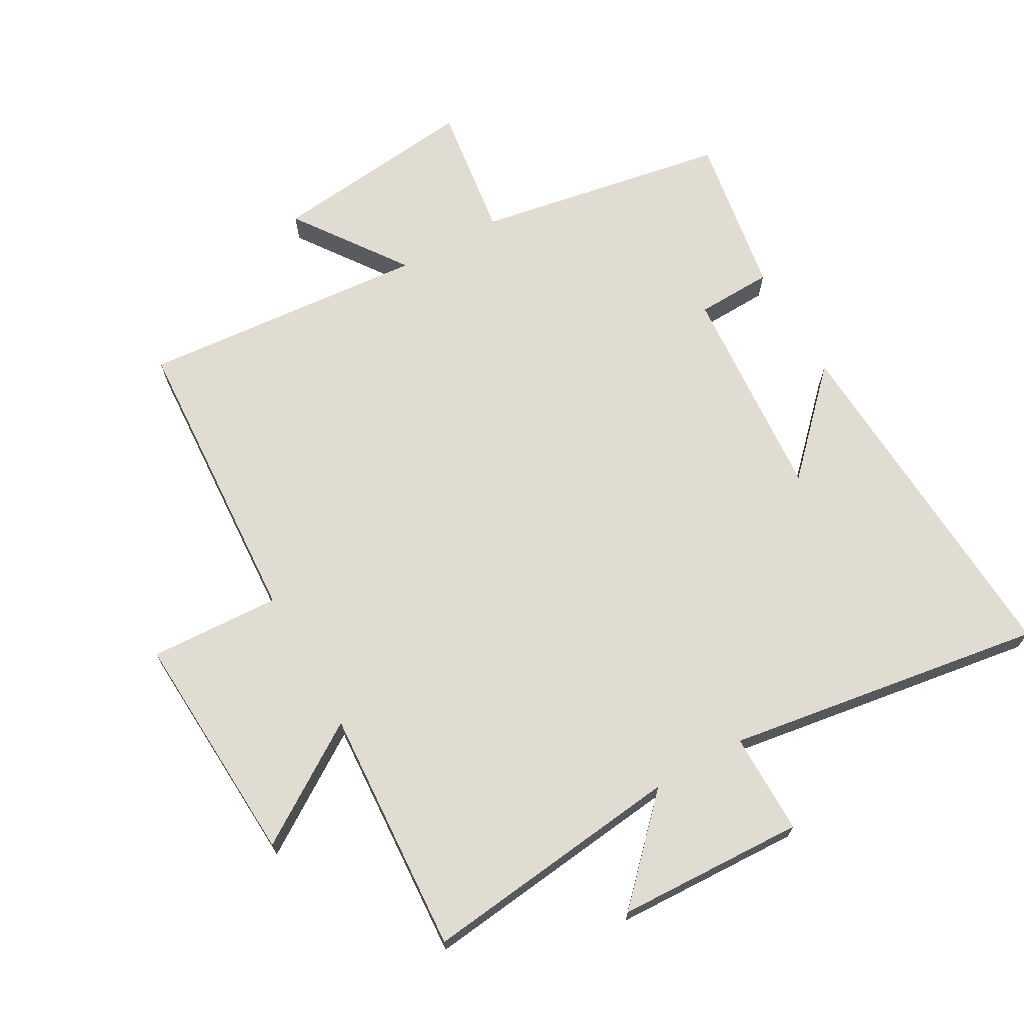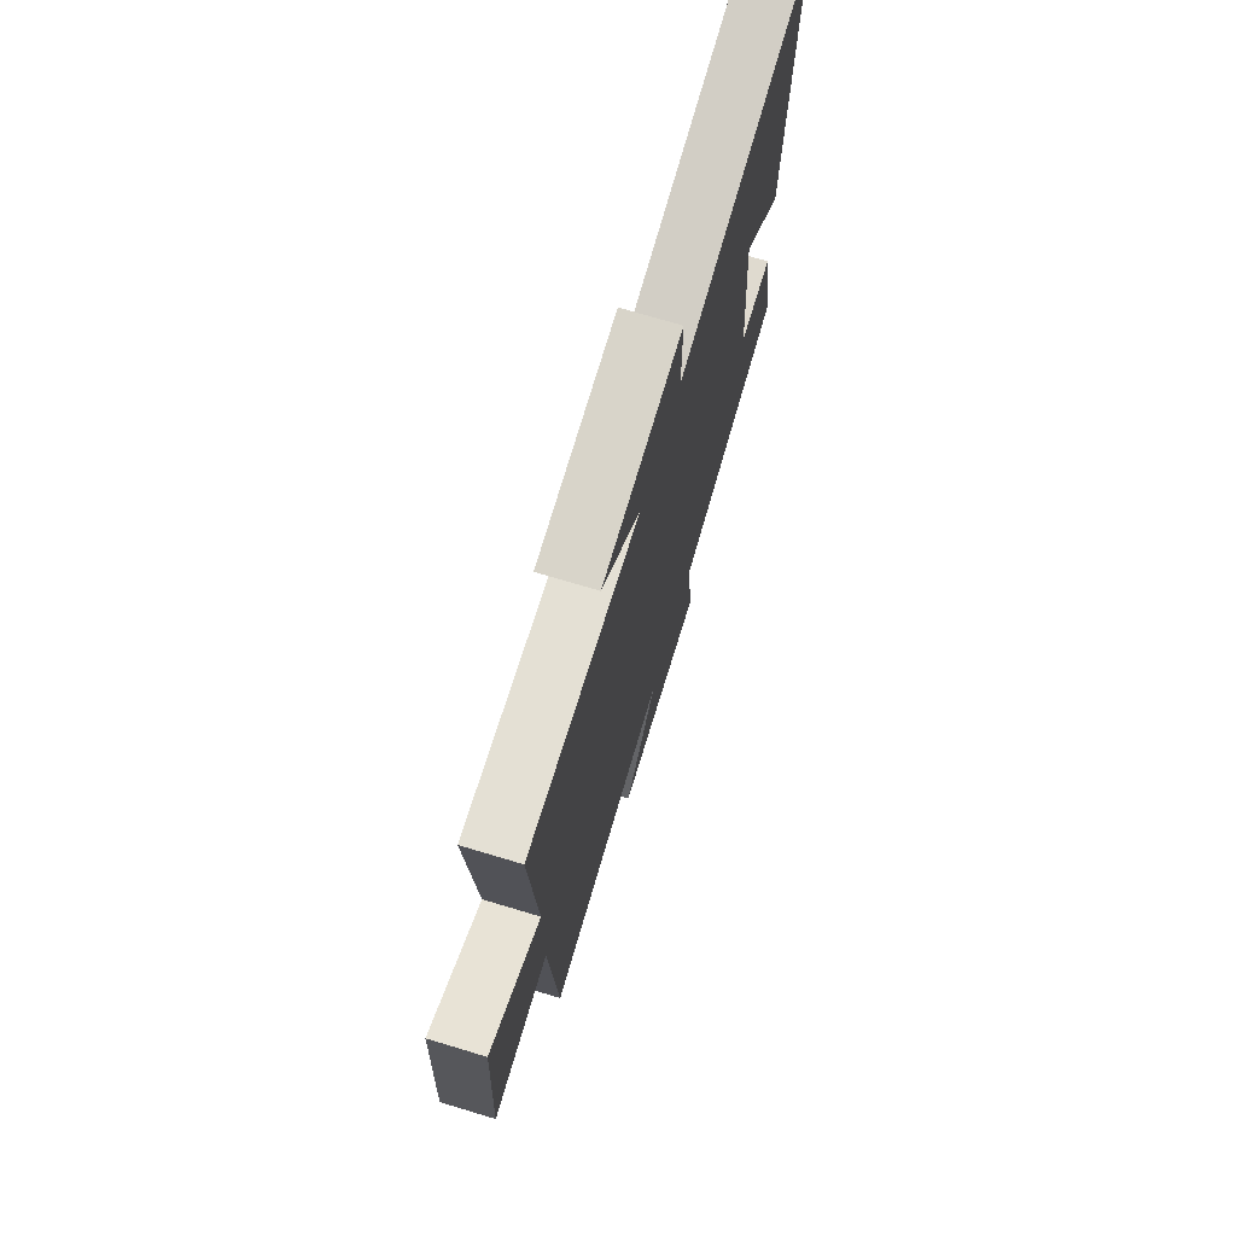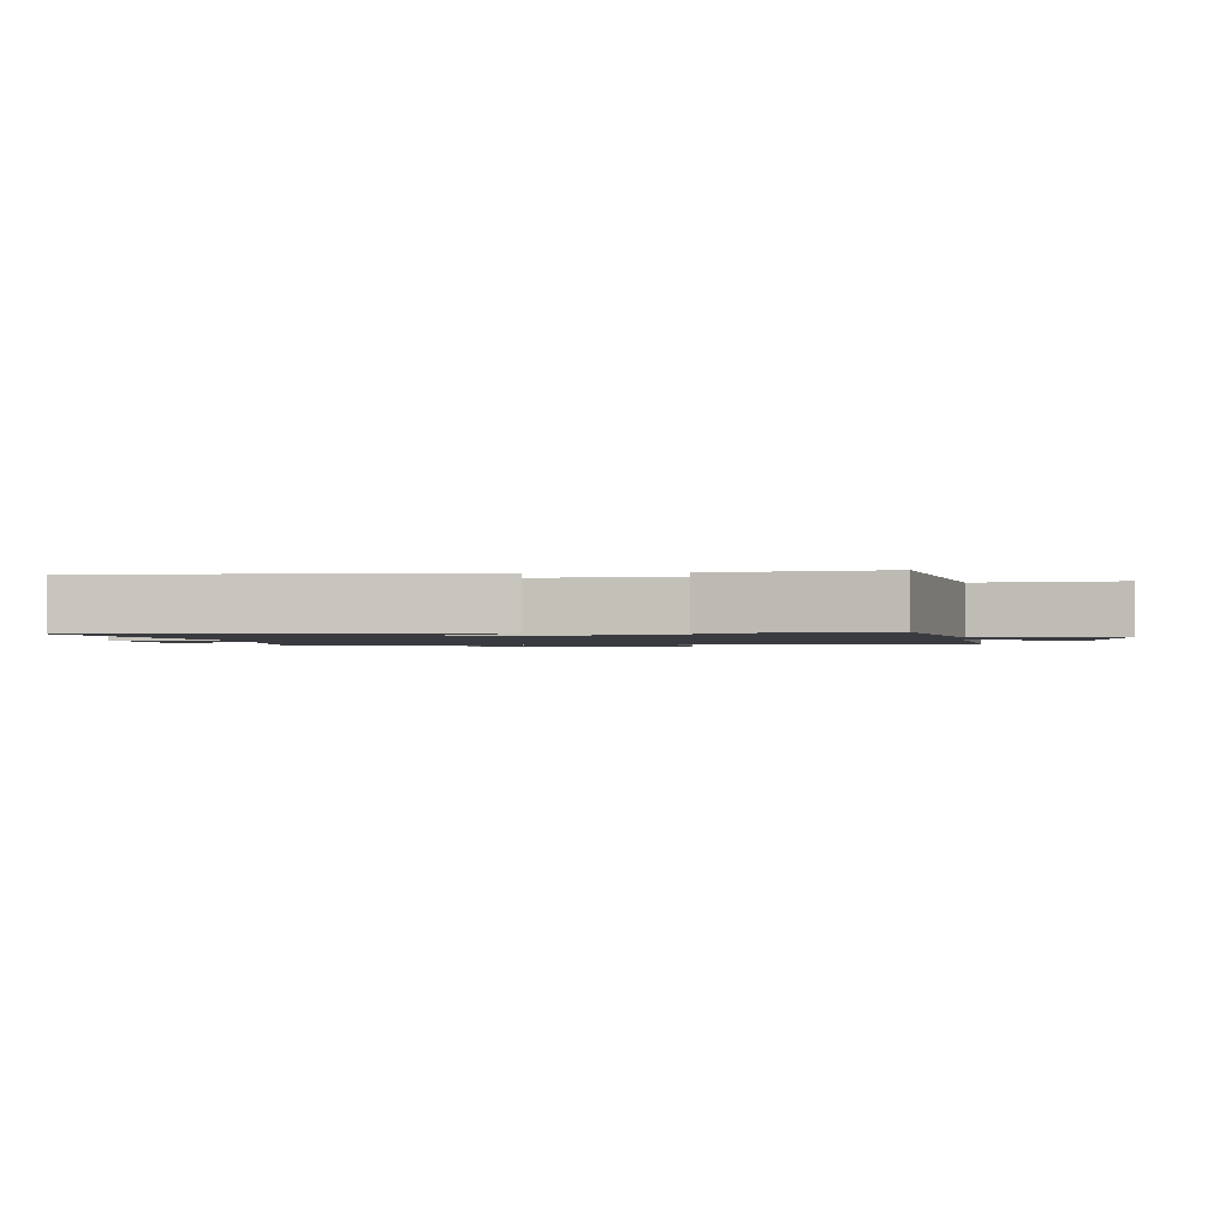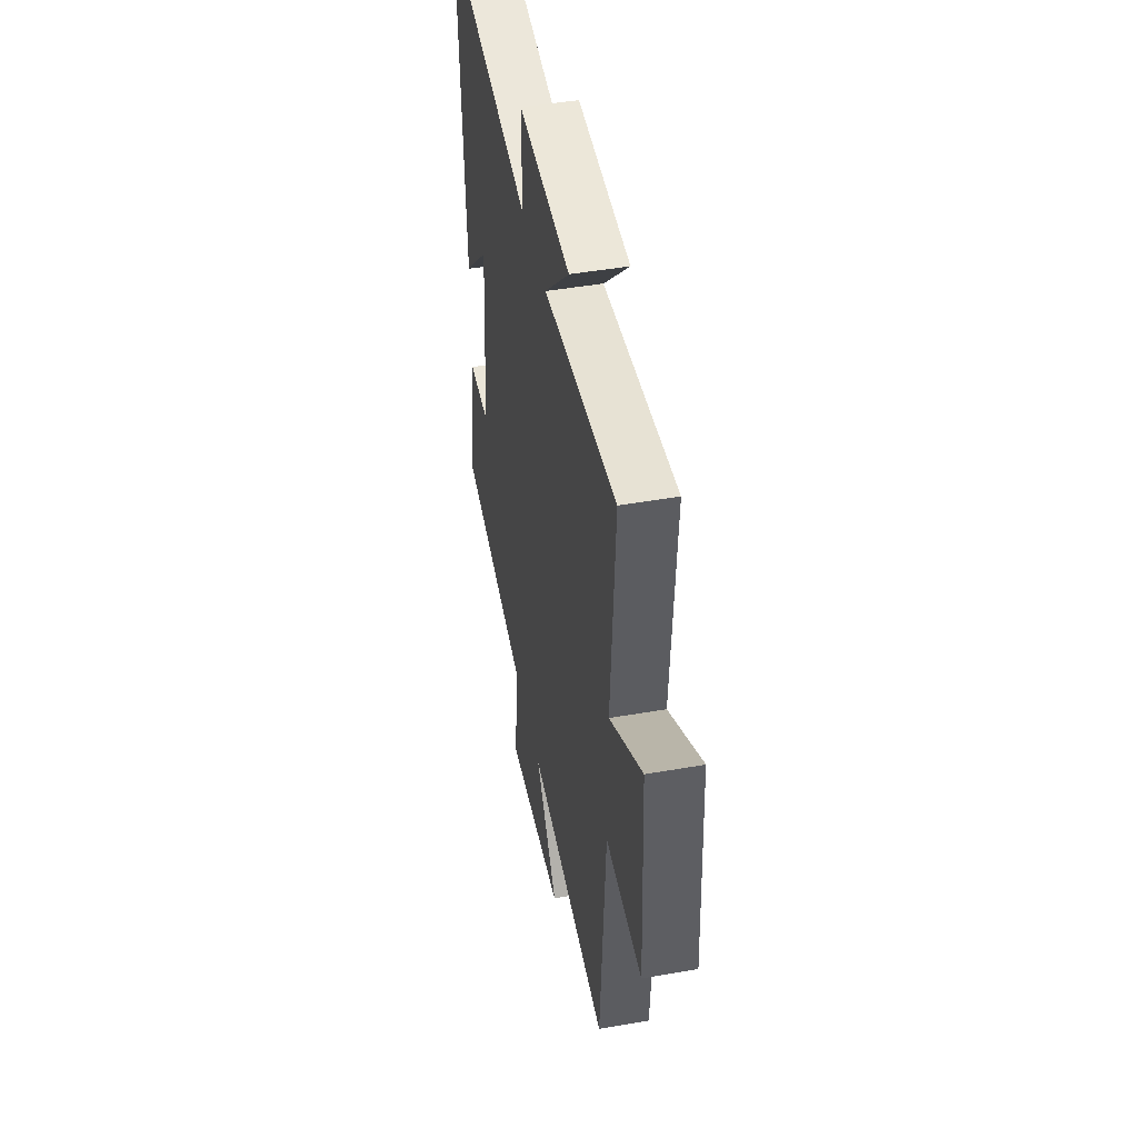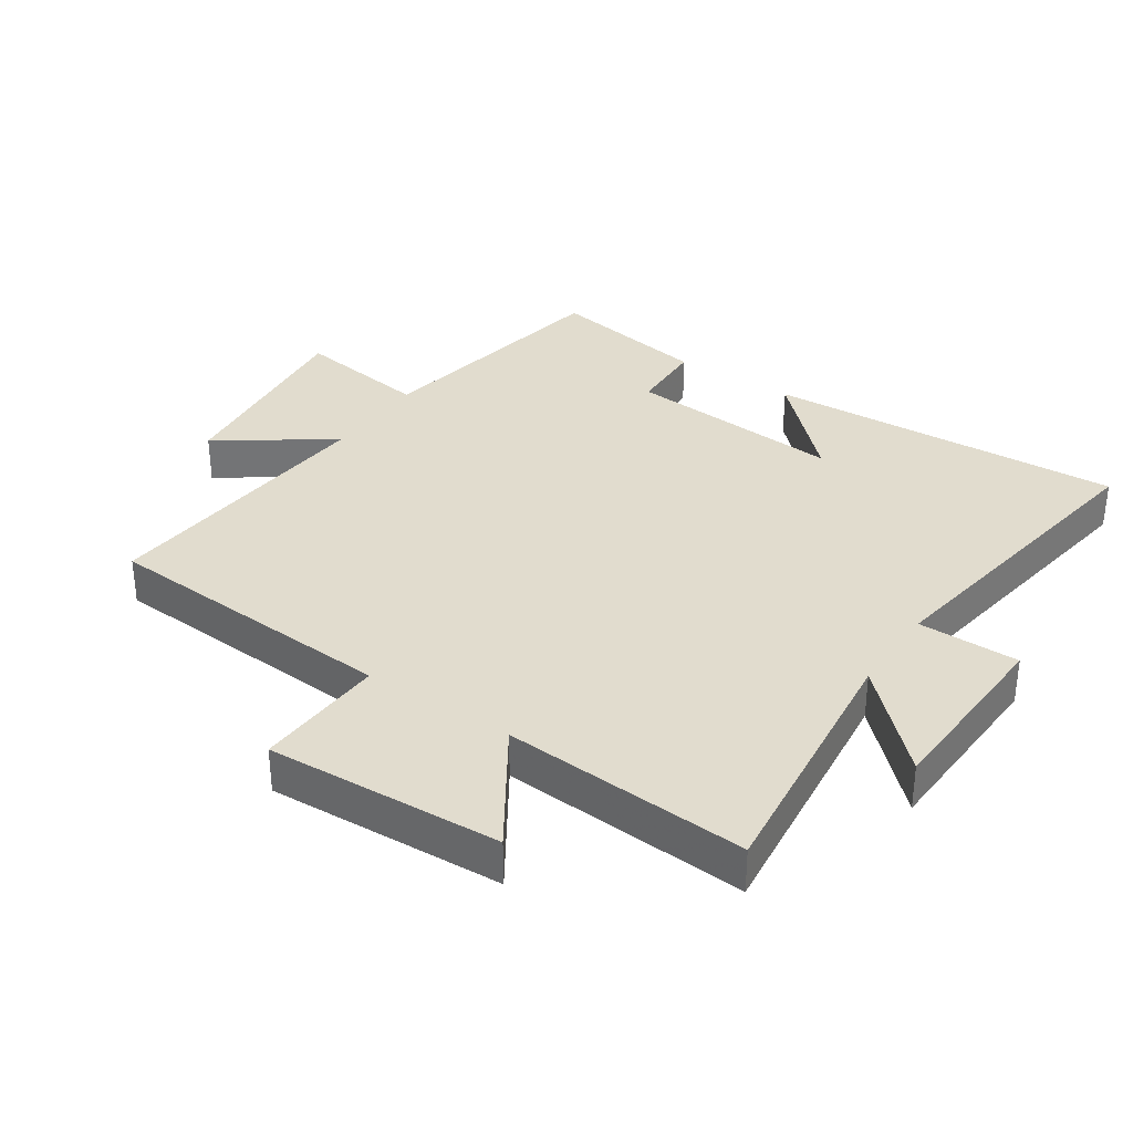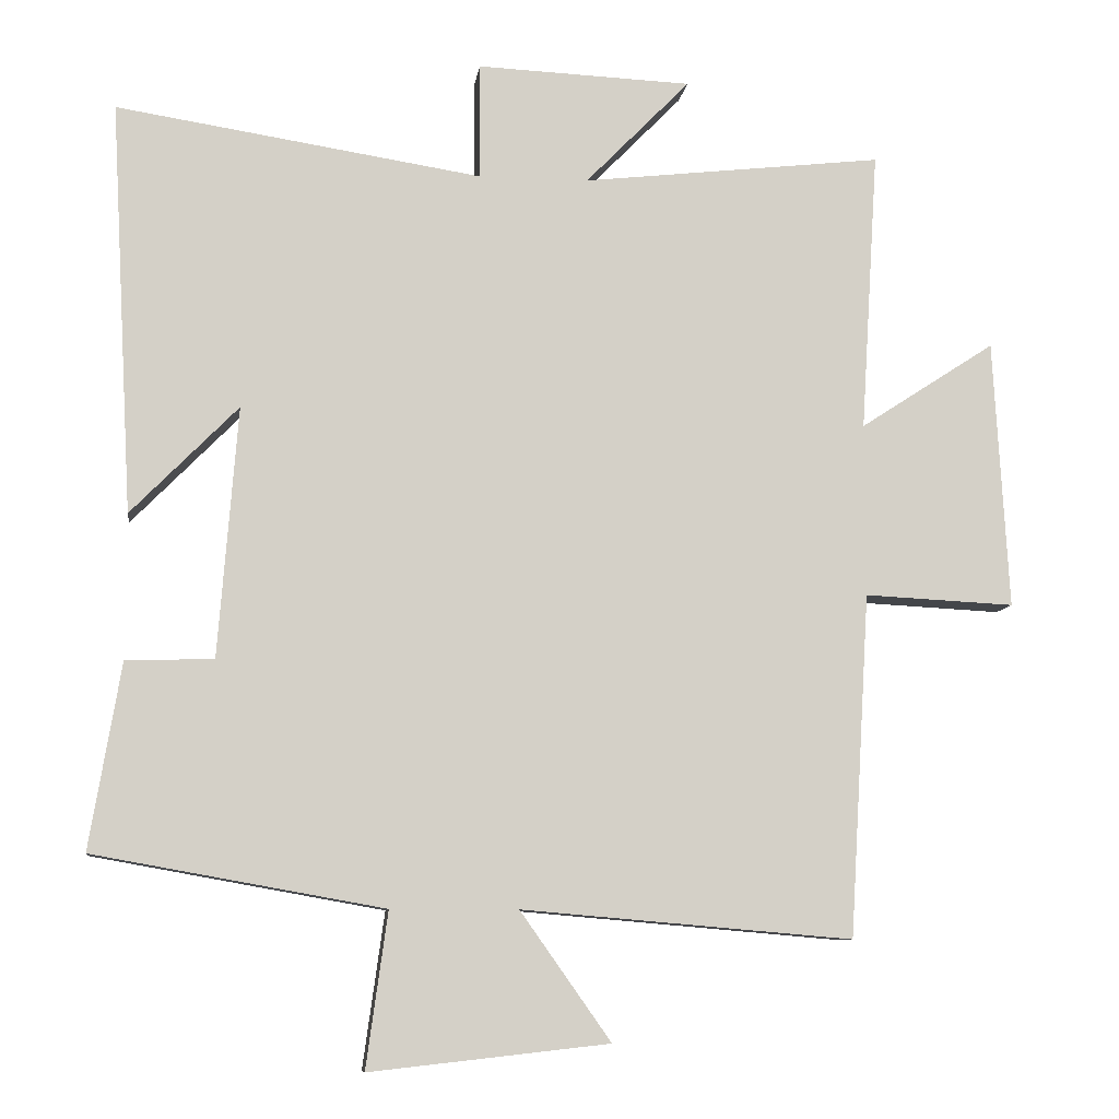
<metadata>
{"format":"obj","ext":"obj","renderer":"f3d","projection":"perspective","resolution":1024,"background":"white","views":[{"elev":69.0,"azim":-29.5,"up":"+Y"},{"elev":72.9,"azim":-73.3,"up":"+Z"},{"elev":-1.4,"azim":96.4,"up":"+Y"},{"elev":47.0,"azim":-101.2,"up":"+Z"},{"elev":34.0,"azim":-56.0,"up":"+Y"},{"elev":-9.2,"azim":172.5,"up":"+Z"}]}
</metadata>
<code>
v 0.542 0.07 -0.43
v 0.149 0.07 -0.5
v 0.178 0.07 -0.71
v -0.146 0.07 -0.674
v -0.023 0.07 -0.5
v -0.472 0.07 -0.538
v -0.5 0.07 -0.072
v -0.704 0.07 -0.082
v -0.684 0.07 0.284
v -0.5 0.07 0.164
v -0.524 0.07 0.547
v -0.115 0.07 0.5
v -0.257 0.07 0.646
v 0.035 0.07 0.658
v 0.035 0.07 0.5
v 0.531 0.07 0.577
v 0.5 0.07 0.018
v 0.355 0.07 0.166
v 0.381 0.07 -0.174
v 0.5 0.07 -0.178
v 0.542 0 -0.43
v 0.149 0 -0.5
v 0.178 0 -0.71
v -0.146 0 -0.674
v -0.023 0 -0.5
v -0.472 0 -0.538
v -0.5 0 -0.072
v -0.704 0 -0.082
v -0.684 0 0.284
v -0.5 0 0.164
v -0.524 0 0.547
v -0.115 0 0.5
v -0.257 0 0.646
v 0.035 0 0.658
v 0.035 0 0.5
v 0.531 0 0.577
v 0.5 0 0.018
v 0.355 0 0.166
v 0.381 0 -0.174
v 0.5 0 -0.178
f 19 20 1 2
f 18 19 2
f 15 16 17 18
f 15 18 2
f 12 13 14 15
f 12 15 2
f 10 11 12 2
f 7 8 9 10
f 5 6 7 10
f 5 10 2 3
f 3 4 5
f 22 21 40 39
f 22 39 38
f 38 37 36 35
f 22 38 35
f 35 34 33 32
f 22 35 32
f 22 32 31 30
f 30 29 28 27
f 30 27 26 25
f 23 22 30 25
f 25 24 23
f 1 21 22 2
f 2 22 23 3
f 3 23 24 4
f 4 24 25 5
f 5 25 26 6
f 6 26 27 7
f 7 27 28 8
f 8 28 29 9
f 9 29 30 10
f 10 30 31 11
f 11 31 32 12
f 12 32 33 13
f 13 33 34 14
f 14 34 35 15
f 15 35 36 16
f 16 36 37 17
f 17 37 38 18
f 18 38 39 19
f 19 39 40 20
f 20 40 21 1

</code>
